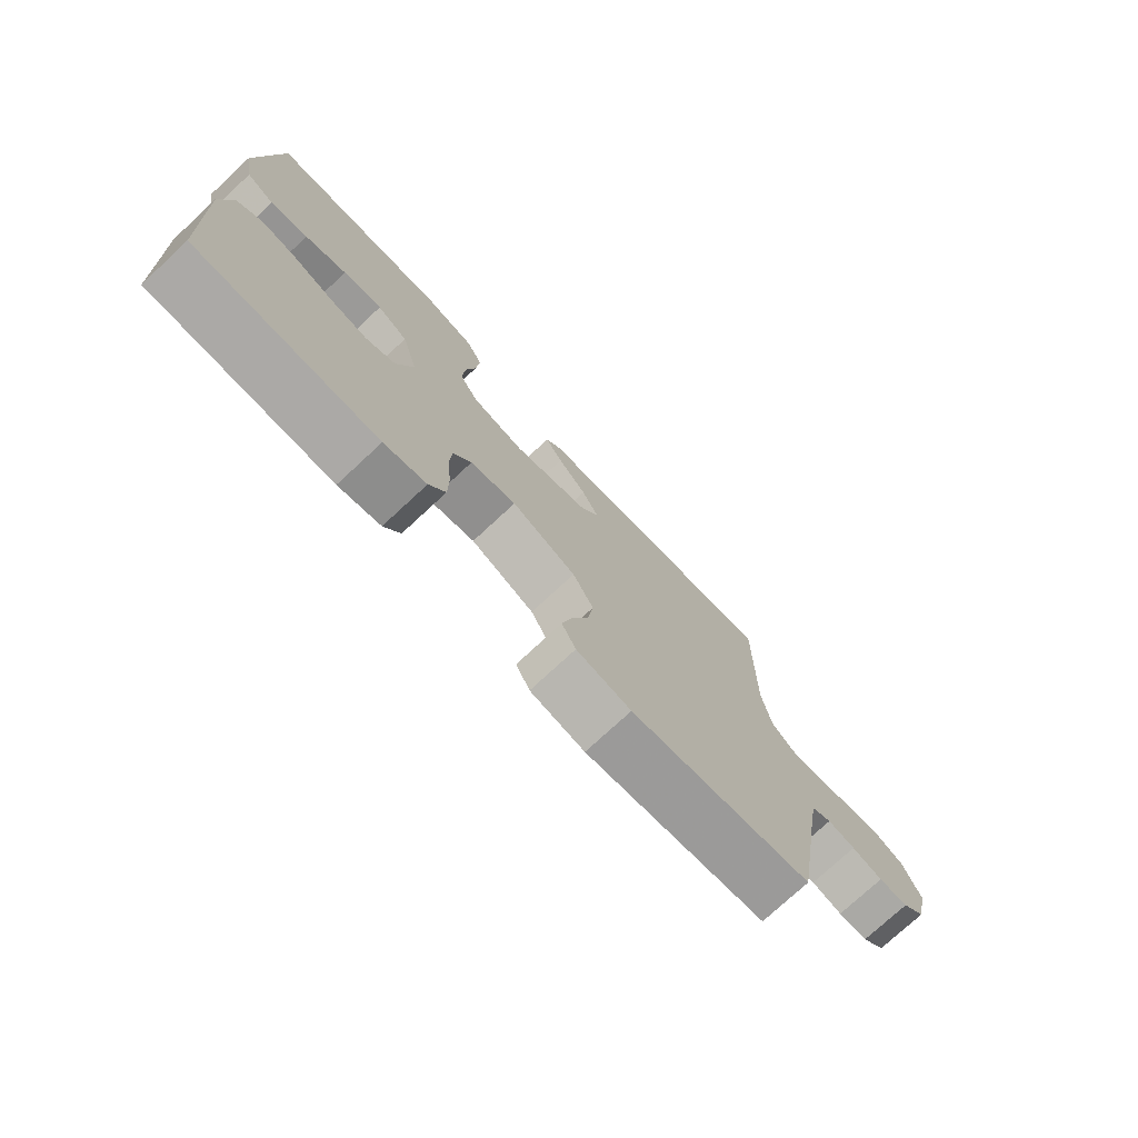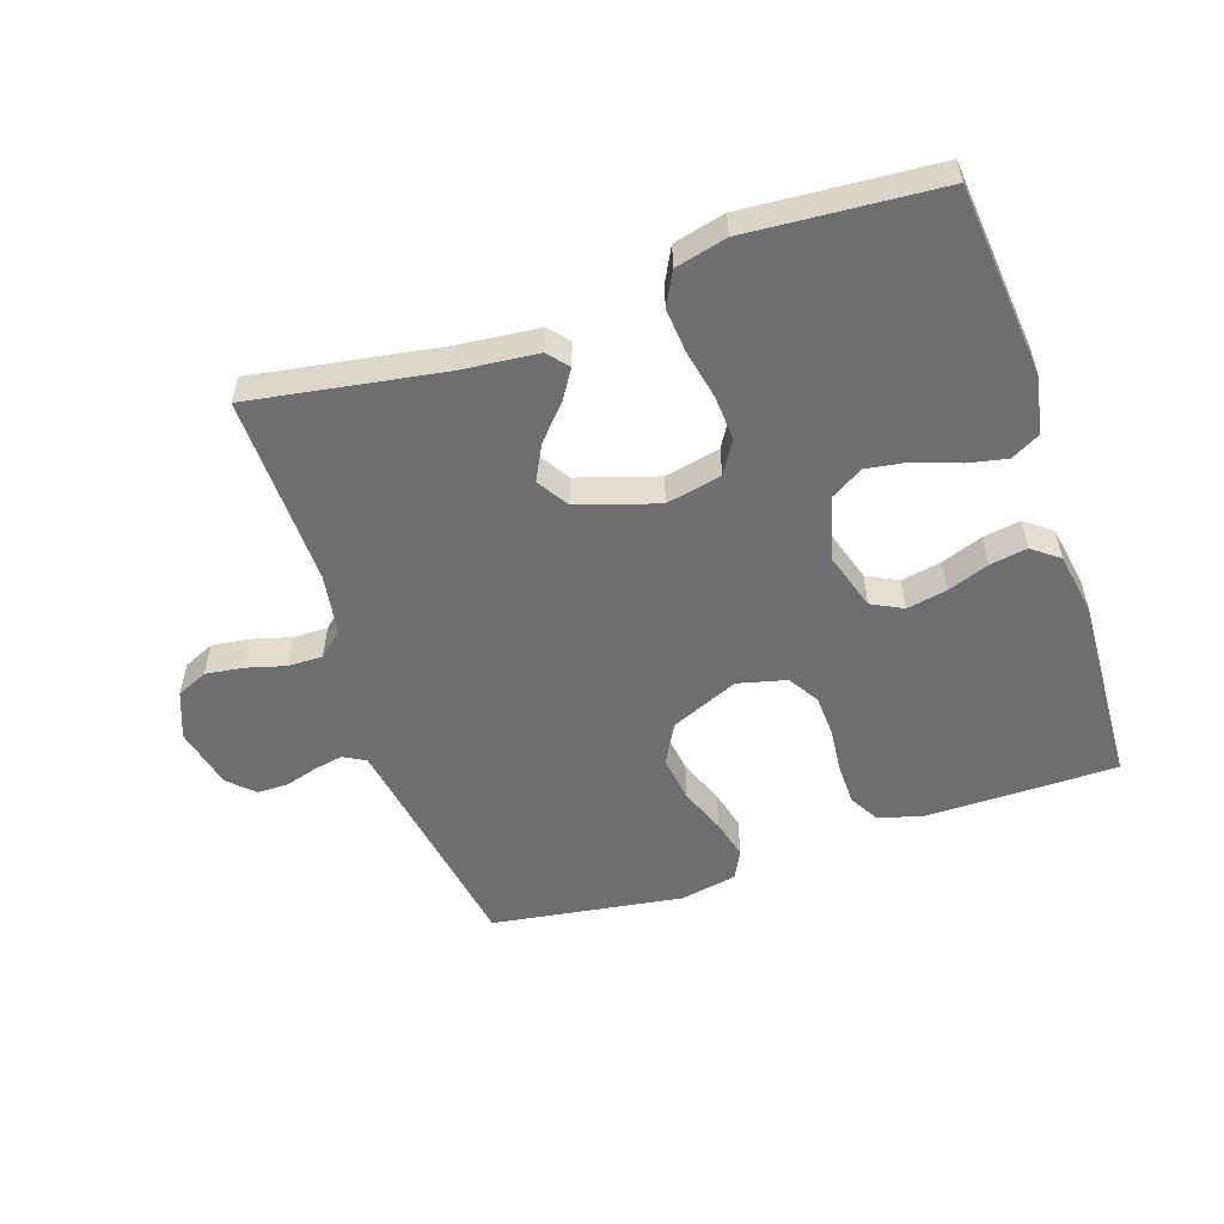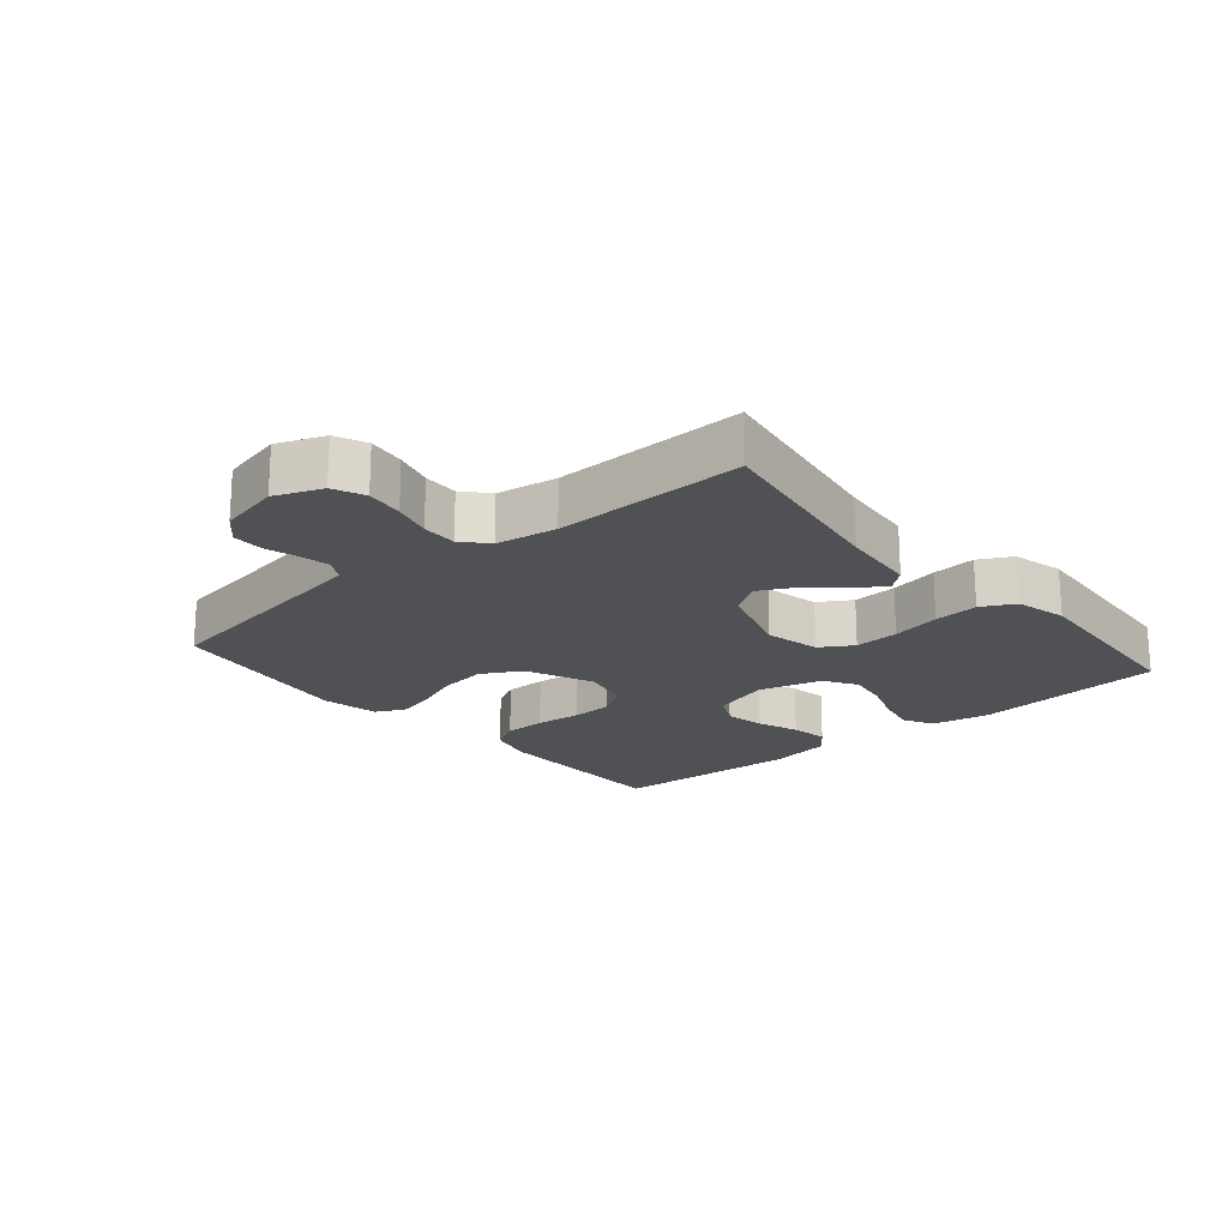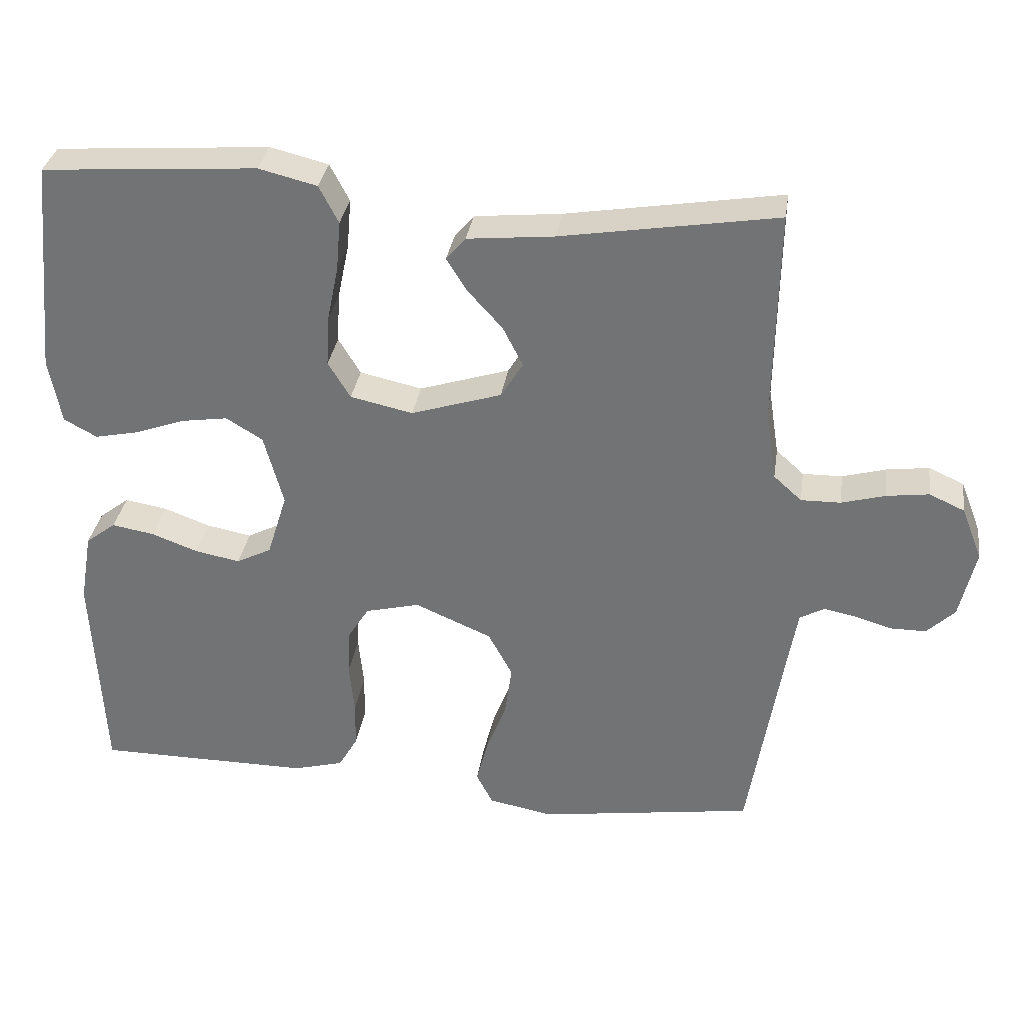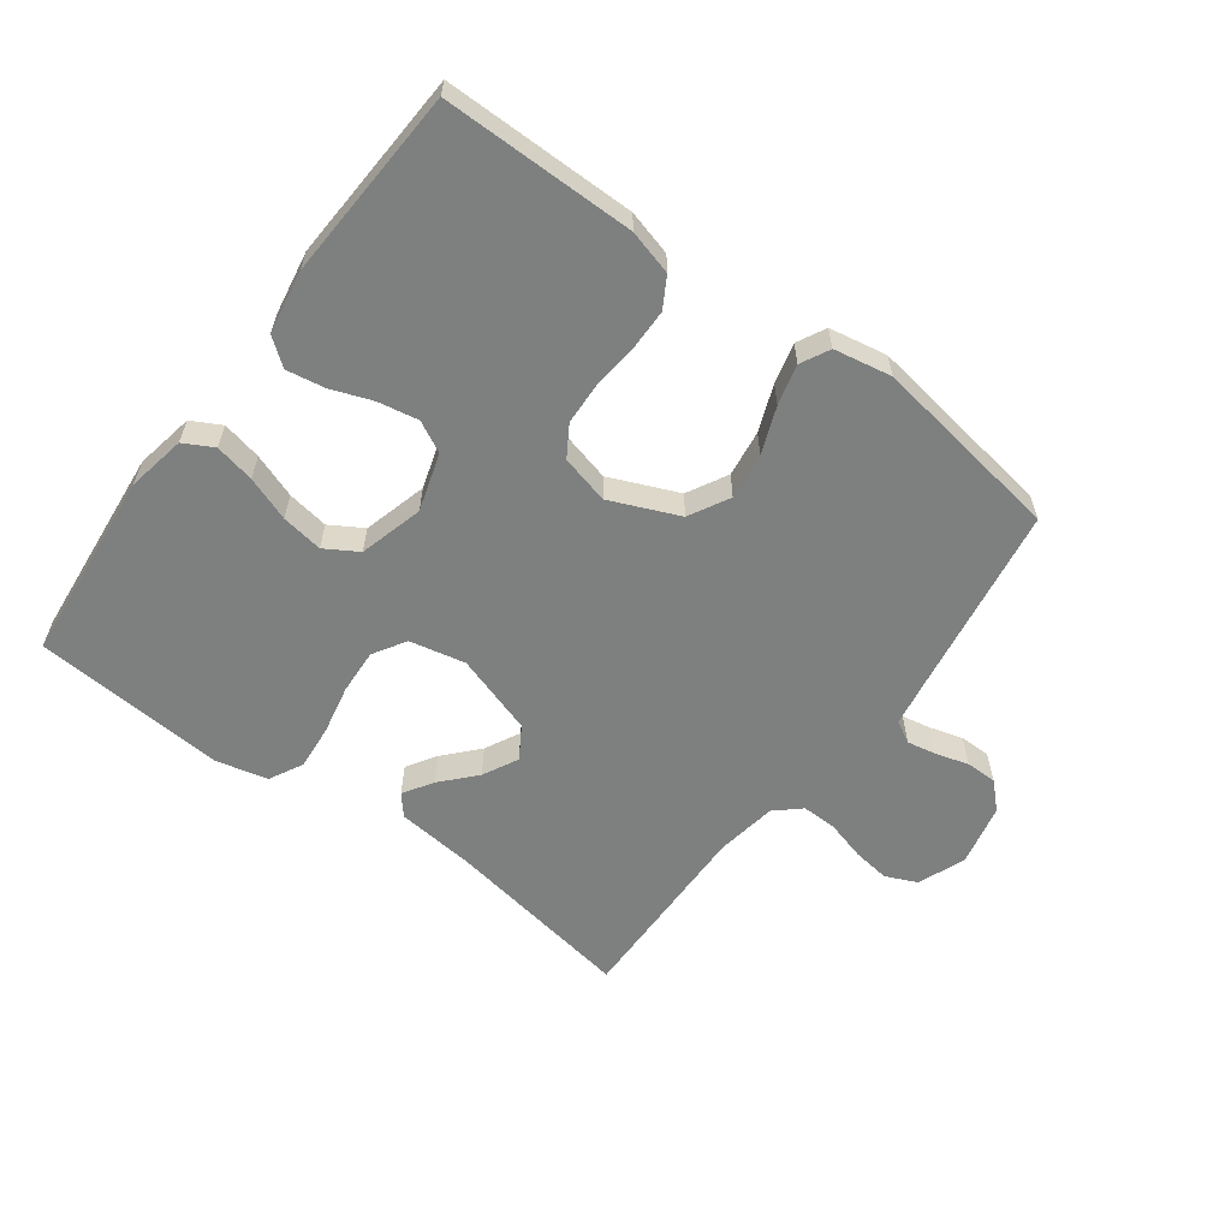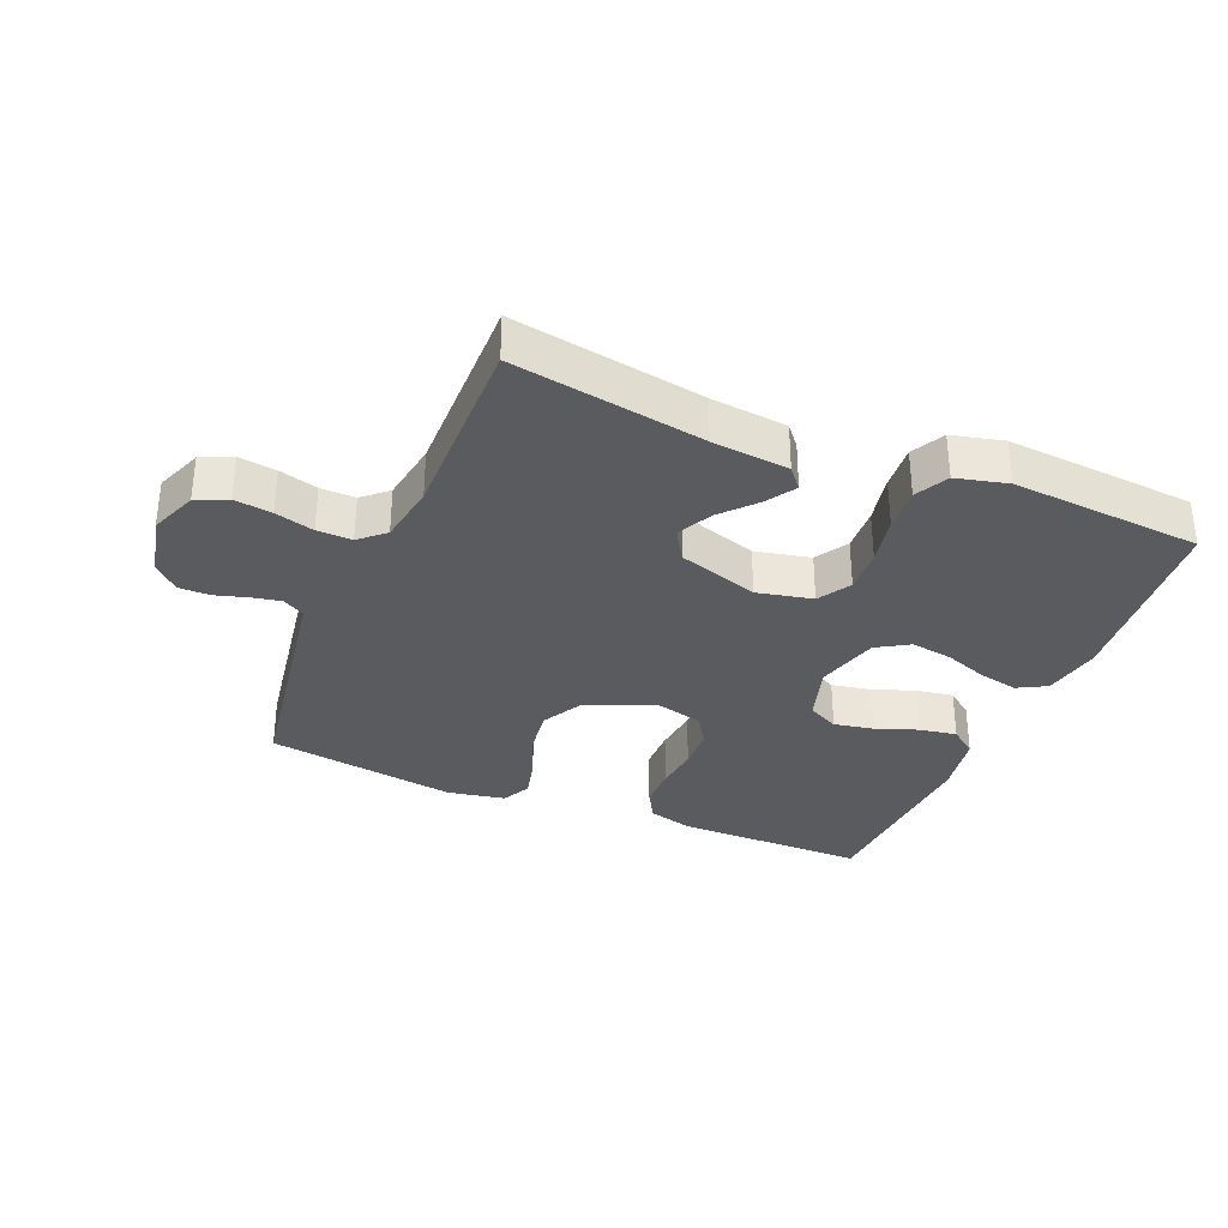
<metadata>
{"format":"obj","ext":"obj","renderer":"f3d","projection":"perspective","resolution":1024,"background":"white","views":[{"elev":-75.4,"azim":132.9,"up":"+Z"},{"elev":-54.2,"azim":18.6,"up":"+Y"},{"elev":-20.0,"azim":-49.7,"up":"+Y"},{"elev":32.9,"azim":-171.5,"up":"+Z"},{"elev":-59.6,"azim":143.3,"up":"+Y"},{"elev":-33.2,"azim":-22.8,"up":"+Y"}]}
</metadata>
<code>
v 0.5 0.07 0.5
v 0.529 0.07 0.2
v 0.512 0.07 0.108
v 0.466 0.07 0.083
v 0.404 0.07 0.096
v 0.335 0.07 0.121
v 0.27 0.07 0.131
v 0.219 0.07 0.1
v 0.192 0.07 0
v 0.22 0.07 -0.09
v 0.269 0.07 -0.115
v 0.332 0.07 -0.103
v 0.397 0.07 -0.079
v 0.456 0.07 -0.069
v 0.498 0.07 -0.101
v 0.515 0.07 -0.2
v 0.5 0.07 -0.5
v 0.2 0.07 -0.501
v 0.13 0.07 -0.482
v 0.103 0.07 -0.435
v 0.102 0.07 -0.369
v 0.109 0.07 -0.298
v 0.106 0.07 -0.233
v 0.076 0.07 -0.185
v 0 0.07 -0.166
v -0.107 0.07 -0.212
v -0.141 0.07 -0.275
v -0.131 0.07 -0.348
v -0.103 0.07 -0.42
v -0.087 0.07 -0.483
v -0.11 0.07 -0.528
v -0.2 0.07 -0.545
v -0.5 0.07 -0.5
v -0.549 0.07 -0.2
v -0.561 0.07 -0.13
v -0.595 0.07 -0.111
v -0.641 0.07 -0.12
v -0.692 0.07 -0.135
v -0.741 0.07 -0.135
v -0.78 0.07 -0.097
v -0.802 0.07 0
v -0.773 0.07 0.074
v -0.724 0.07 0.096
v -0.665 0.07 0.088
v -0.604 0.07 0.071
v -0.549 0.07 0.07
v -0.51 0.07 0.105
v -0.495 0.07 0.2
v -0.5 0.07 0.5
v -0.2 0.07 0.451
v -0.079 0.07 0.439
v -0.052 0.07 0.407
v -0.081 0.07 0.361
v -0.129 0.07 0.308
v -0.157 0.07 0.253
v -0.126 0.07 0.203
v 0 0.07 0.163
v 0.087 0.07 0.182
v 0.118 0.07 0.233
v 0.114 0.07 0.303
v 0.098 0.07 0.38
v 0.092 0.07 0.45
v 0.119 0.07 0.502
v 0.2 0.07 0.522
v 0.5 0 0.5
v 0.529 0 0.2
v 0.512 0 0.108
v 0.466 0 0.083
v 0.404 0 0.096
v 0.335 0 0.121
v 0.27 0 0.131
v 0.219 0 0.1
v 0.192 0 0
v 0.22 0 -0.09
v 0.269 0 -0.115
v 0.332 0 -0.103
v 0.397 0 -0.079
v 0.456 0 -0.069
v 0.498 0 -0.101
v 0.515 0 -0.2
v 0.5 0 -0.5
v 0.2 0 -0.501
v 0.13 0 -0.482
v 0.103 0 -0.435
v 0.102 0 -0.369
v 0.109 0 -0.298
v 0.106 0 -0.233
v 0.076 0 -0.185
v 0 0 -0.166
v -0.107 0 -0.212
v -0.141 0 -0.275
v -0.131 0 -0.348
v -0.103 0 -0.42
v -0.087 0 -0.483
v -0.11 0 -0.528
v -0.2 0 -0.545
v -0.5 0 -0.5
v -0.549 0 -0.2
v -0.561 0 -0.13
v -0.595 0 -0.111
v -0.641 0 -0.12
v -0.692 0 -0.135
v -0.741 0 -0.135
v -0.78 0 -0.097
v -0.802 0 0
v -0.773 0 0.074
v -0.724 0 0.096
v -0.665 0 0.088
v -0.604 0 0.071
v -0.549 0 0.07
v -0.51 0 0.105
v -0.495 0 0.2
v -0.5 0 0.5
v -0.2 0 0.451
v -0.079 0 0.439
v -0.052 0 0.407
v -0.081 0 0.361
v -0.129 0 0.308
v -0.157 0 0.253
v -0.126 0 0.203
v 0 0 0.163
v 0.087 0 0.182
v 0.118 0 0.233
v 0.114 0 0.303
v 0.098 0 0.38
v 0.092 0 0.45
v 0.119 0 0.502
v 0.2 0 0.522
f 60 61 62 63
f 59 60 63 64
f 51 52 53 54
f 50 51 54 55
f 48 49 50 55
f 47 48 55 56
f 42 43 44 45
f 42 45 46
f 41 42 46
f 40 41 46
f 37 38 39 40
f 36 37 40 46
f 35 36 46 47
f 31 32 33 34
f 28 29 30 31
f 27 28 31 34
f 26 27 34 35
f 19 20 21 22
f 19 22 23
f 18 19 23
f 17 18 23
f 16 17 23 24
f 12 13 14 15
f 11 12 15 16
f 3 4 5 6
f 3 6 7
f 2 3 7
f 59 64 1 2
f 58 59 2 7
f 57 58 7 8
f 35 47 56 57
f 25 26 35 57
f 25 57 8 9
f 11 16 24 25
f 10 11 25
f 9 10 25
f 127 126 125 124
f 128 127 124 123
f 118 117 116 115
f 119 118 115 114
f 119 114 113 112
f 120 119 112 111
f 109 108 107 106
f 110 109 106
f 110 106 105
f 110 105 104
f 104 103 102 101
f 110 104 101 100
f 111 110 100 99
f 98 97 96 95
f 95 94 93 92
f 98 95 92 91
f 99 98 91 90
f 86 85 84 83
f 87 86 83
f 87 83 82
f 87 82 81
f 88 87 81 80
f 79 78 77 76
f 80 79 76 75
f 70 69 68 67
f 71 70 67
f 71 67 66
f 66 65 128 123
f 71 66 123 122
f 72 71 122 121
f 121 120 111 99
f 121 99 90 89
f 73 72 121 89
f 89 88 80 75
f 89 75 74
f 89 74 73
f 1 65 66 2
f 2 66 67 3
f 3 67 68 4
f 4 68 69 5
f 5 69 70 6
f 6 70 71 7
f 7 71 72 8
f 8 72 73 9
f 9 73 74 10
f 10 74 75 11
f 11 75 76 12
f 12 76 77 13
f 13 77 78 14
f 14 78 79 15
f 15 79 80 16
f 16 80 81 17
f 17 81 82 18
f 18 82 83 19
f 19 83 84 20
f 20 84 85 21
f 21 85 86 22
f 22 86 87 23
f 23 87 88 24
f 24 88 89 25
f 25 89 90 26
f 26 90 91 27
f 27 91 92 28
f 28 92 93 29
f 29 93 94 30
f 30 94 95 31
f 31 95 96 32
f 32 96 97 33
f 33 97 98 34
f 34 98 99 35
f 35 99 100 36
f 36 100 101 37
f 37 101 102 38
f 38 102 103 39
f 39 103 104 40
f 40 104 105 41
f 41 105 106 42
f 42 106 107 43
f 43 107 108 44
f 44 108 109 45
f 45 109 110 46
f 46 110 111 47
f 47 111 112 48
f 48 112 113 49
f 49 113 114 50
f 50 114 115 51
f 51 115 116 52
f 52 116 117 53
f 53 117 118 54
f 54 118 119 55
f 55 119 120 56
f 56 120 121 57
f 57 121 122 58
f 58 122 123 59
f 59 123 124 60
f 60 124 125 61
f 61 125 126 62
f 62 126 127 63
f 63 127 128 64
f 64 128 65 1

</code>
